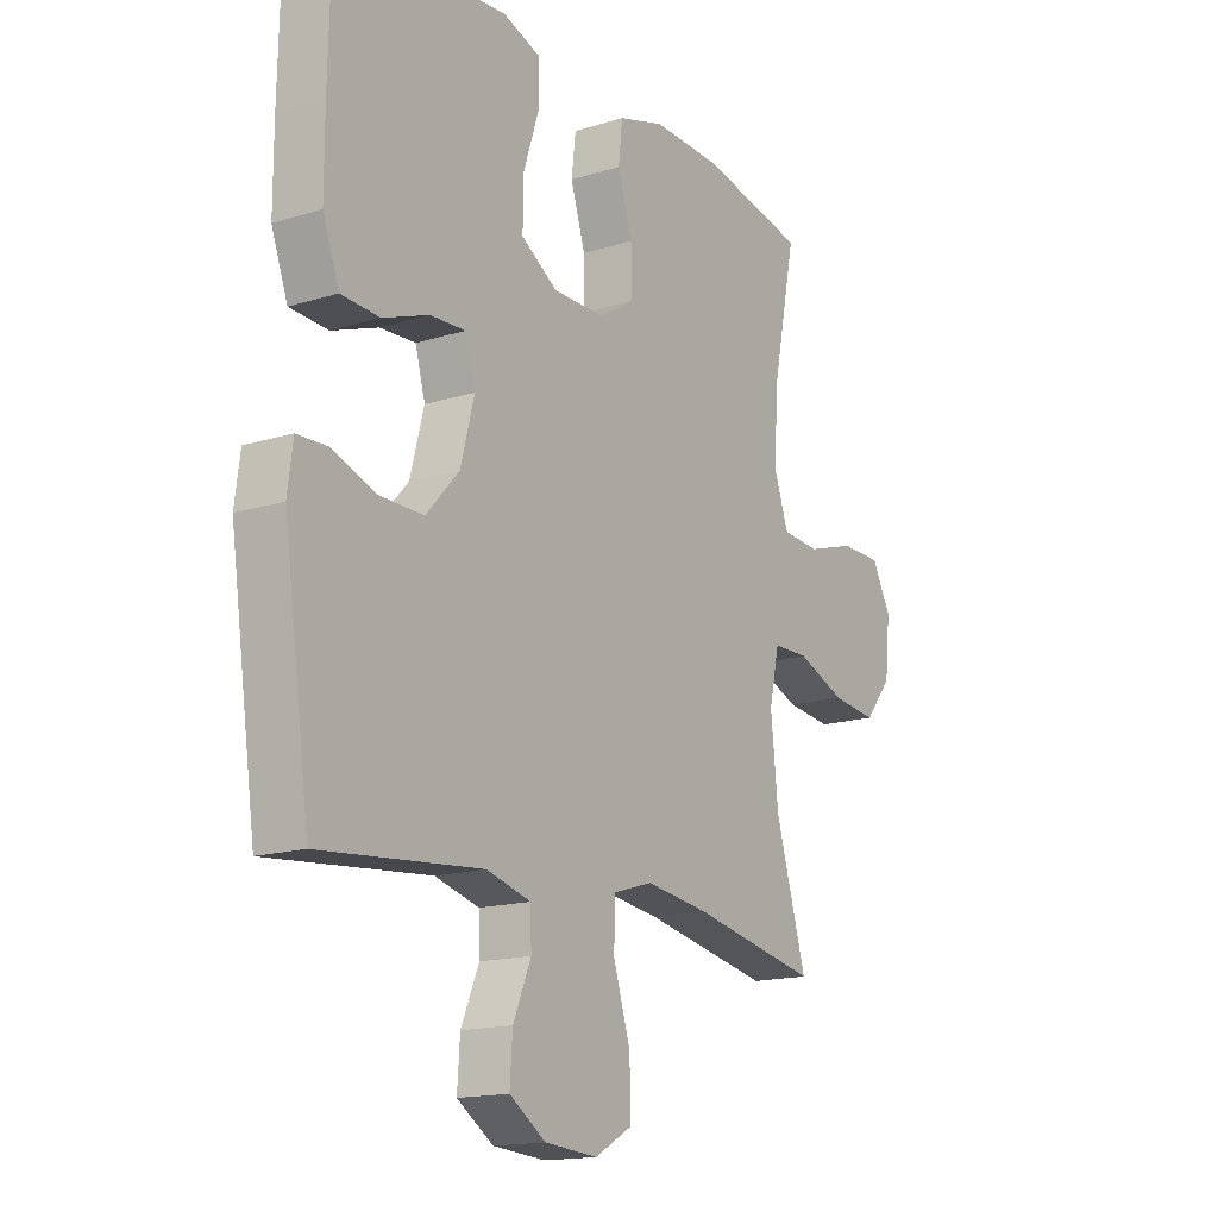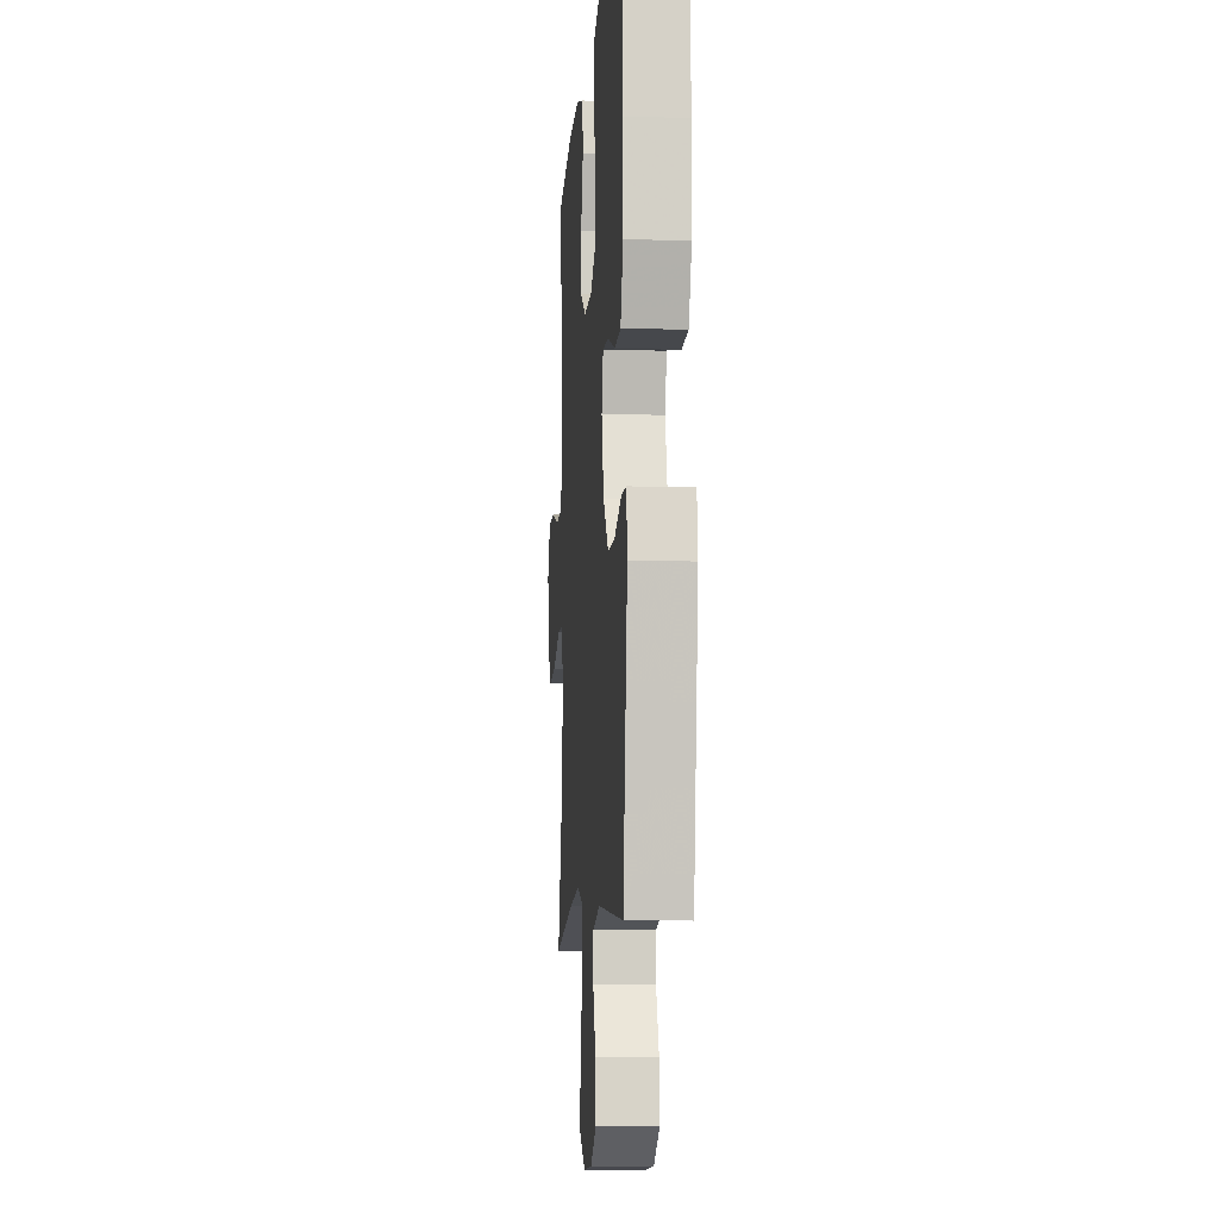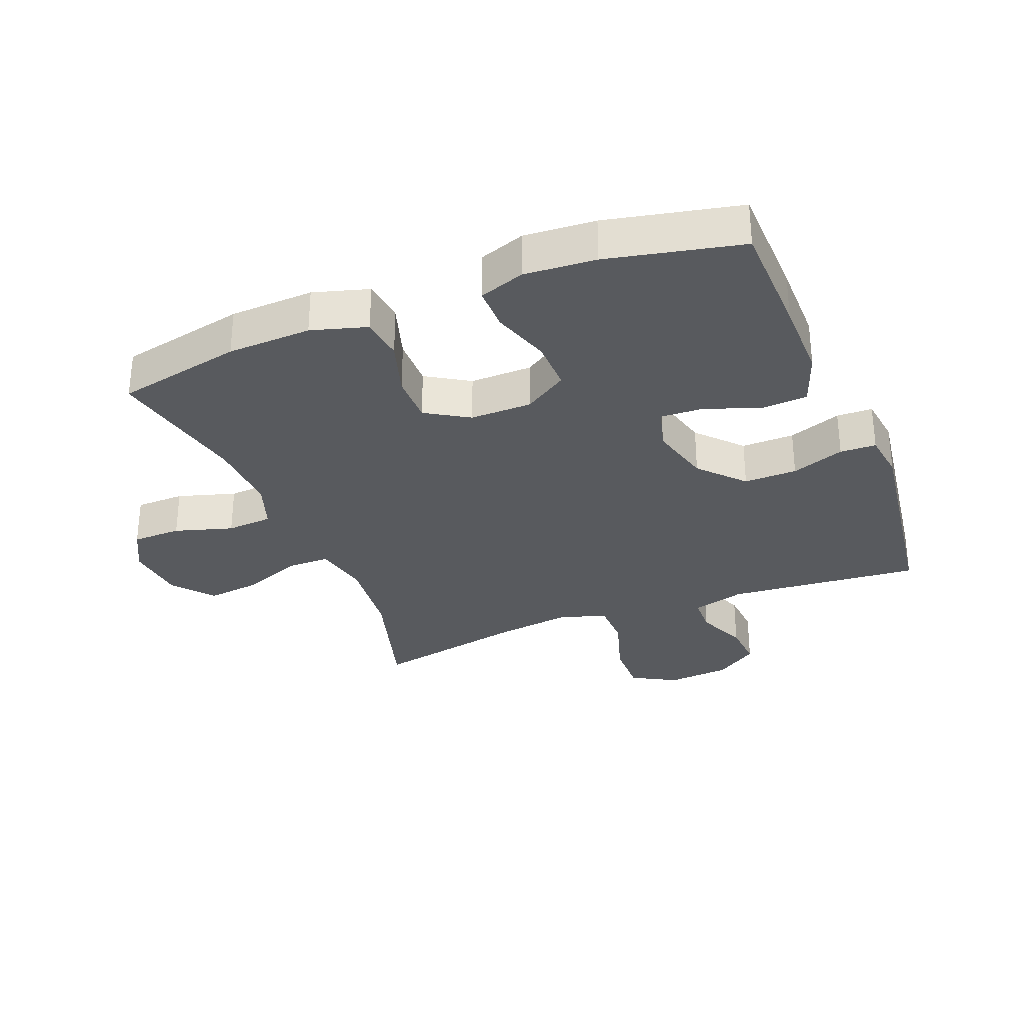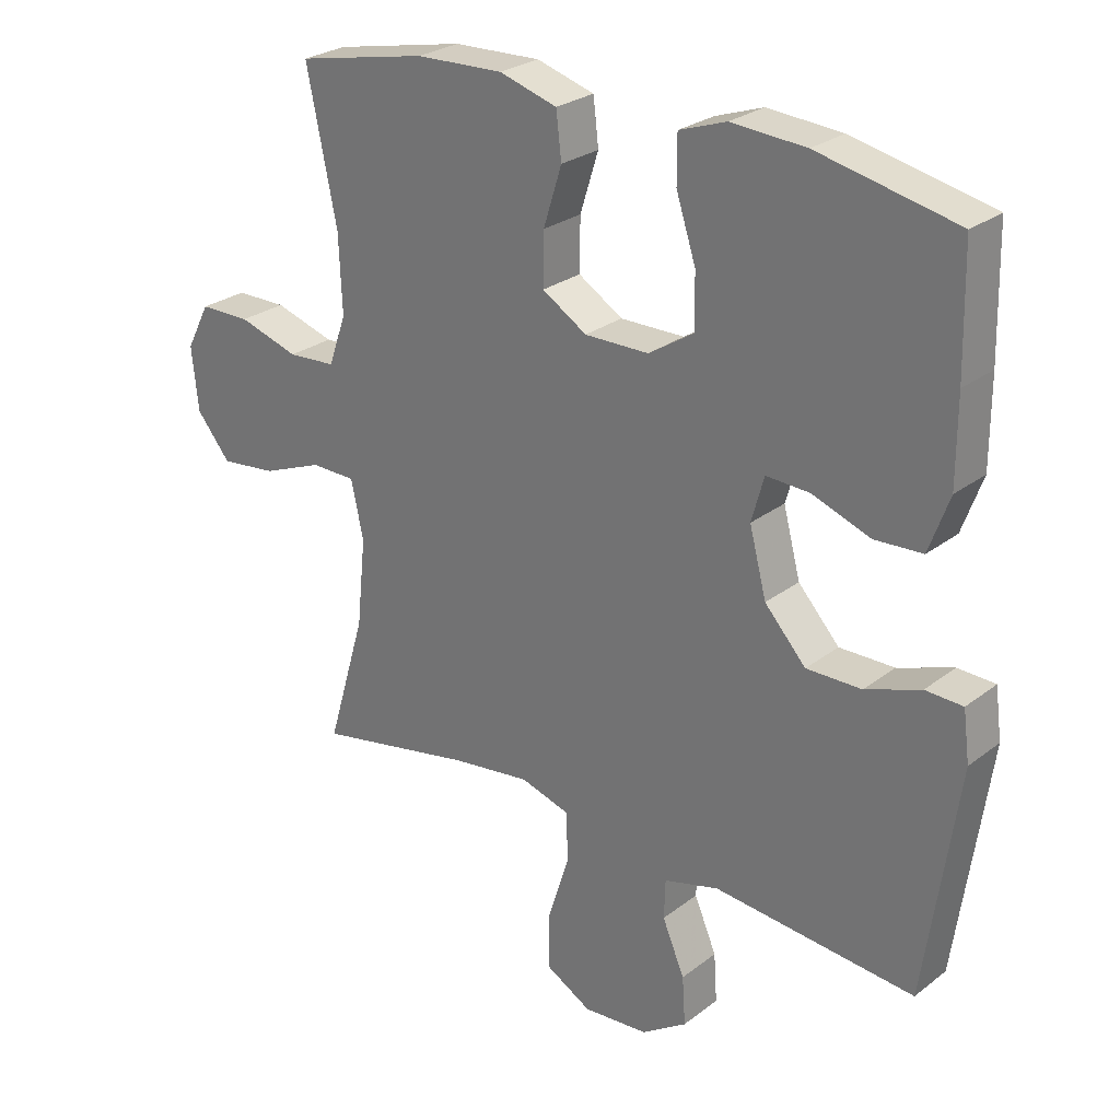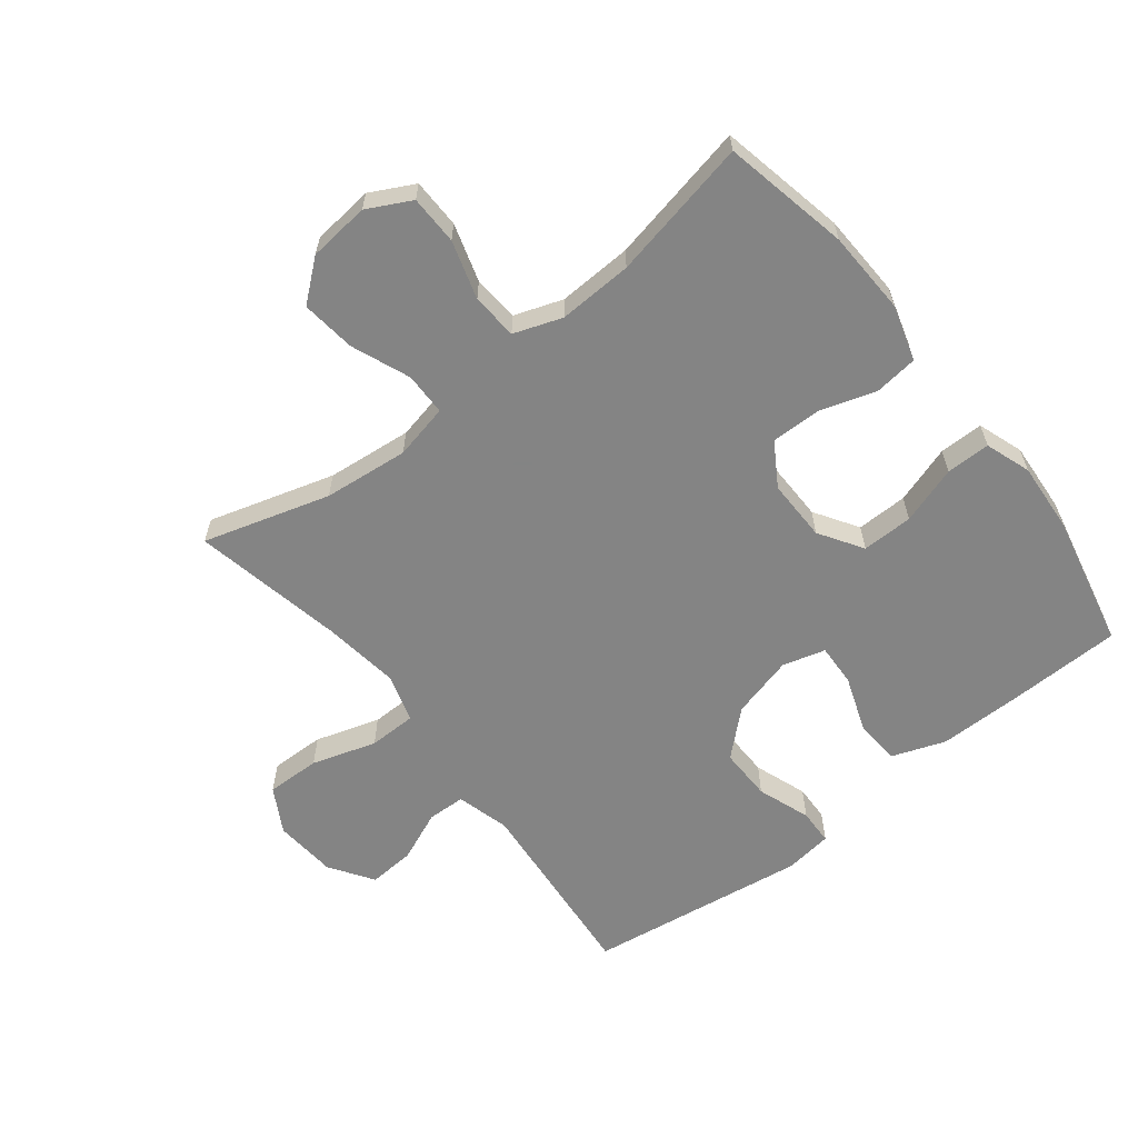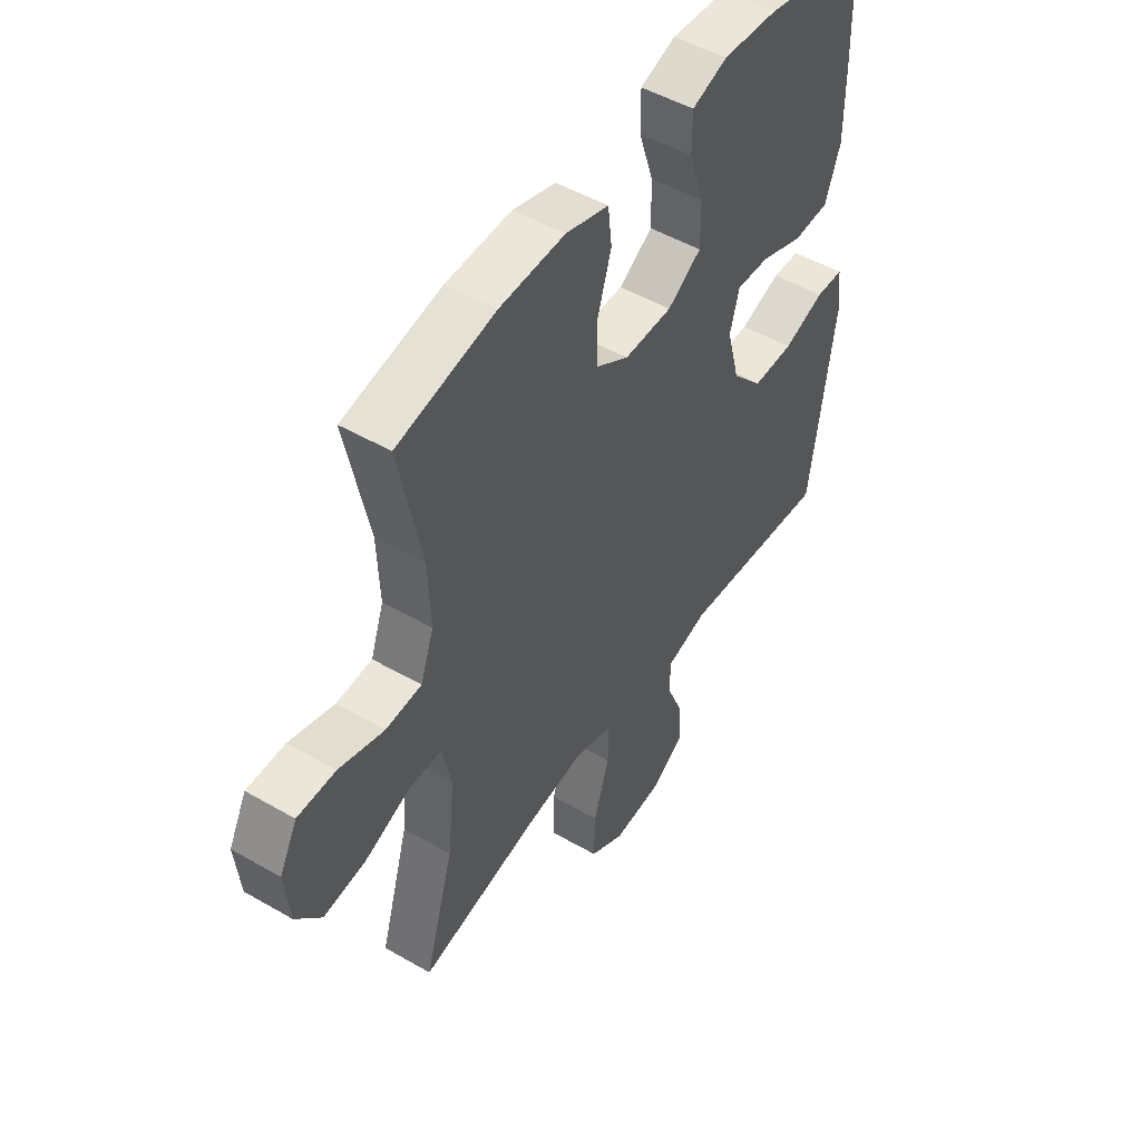
<metadata>
{"format":"obj","ext":"obj","renderer":"f3d","projection":"perspective","resolution":1024,"background":"white","views":[{"elev":-15.7,"azim":123.2,"up":"+Z"},{"elev":-8.2,"azim":85.4,"up":"+Z"},{"elev":-31.0,"azim":21.8,"up":"+Y"},{"elev":26.6,"azim":40.1,"up":"+Z"},{"elev":-61.3,"azim":-51.8,"up":"+Y"},{"elev":49.5,"azim":-57.4,"up":"+Z"}]}
</metadata>
<code>
v -0.5 0.07 0.5
v -0.3 0.07 0.541
v -0.167 0.07 0.546
v -0.079 0.07 0.52
v -0.071 0.07 0.451
v -0.099 0.07 0.362
v -0.1 0.07 0.283
v -0.032 0.07 0.241
v 0.066 0.07 0.242
v 0.135 0.07 0.286
v 0.134 0.07 0.367
v 0.104 0.07 0.459
v 0.104 0.07 0.529
v 0.176 0.07 0.554
v 0.289 0.07 0.546
v 0.5 0.07 0.5
v 0.504 0.07 0.316
v 0.504 0.07 0.187
v 0.473 0.07 0.102
v 0.4 0.07 0.098
v 0.312 0.07 0.13
v 0.245 0.07 0.133
v 0.226 0.07 0.065
v 0.252 0.07 -0.034
v 0.315 0.07 -0.103
v 0.399 0.07 -0.102
v 0.483 0.07 -0.072
v 0.54 0.07 -0.074
v 0.55 0.07 -0.15
v 0.5 0.07 -0.5
v 0.193 0.07 -0.472
v 0.109 0.07 -0.495
v 0.107 0.07 -0.555
v 0.141 0.07 -0.635
v 0.146 0.07 -0.709
v 0.077 0.07 -0.755
v -0.023 0.07 -0.763
v -0.094 0.07 -0.723
v -0.092 0.07 -0.637
v -0.06 0.07 -0.535
v -0.061 0.07 -0.459
v -0.137 0.07 -0.436
v -0.257 0.07 -0.452
v -0.5 0.07 -0.5
v -0.441 0.07 -0.3
v -0.427 0.07 -0.165
v -0.446 0.07 -0.078
v -0.514 0.07 -0.077
v -0.607 0.07 -0.114
v -0.693 0.07 -0.124
v -0.745 0.07 -0.061
v -0.755 0.07 0.036
v -0.719 0.07 0.105
v -0.641 0.07 0.106
v -0.549 0.07 0.078
v -0.476 0.07 0.083
v -0.449 0.07 0.159
v -0.454 0.07 0.277
v -0.5 0 0.5
v -0.3 0 0.541
v -0.167 0 0.546
v -0.079 0 0.52
v -0.071 0 0.451
v -0.099 0 0.362
v -0.1 0 0.283
v -0.032 0 0.241
v 0.066 0 0.242
v 0.135 0 0.286
v 0.134 0 0.367
v 0.104 0 0.459
v 0.104 0 0.529
v 0.176 0 0.554
v 0.289 0 0.546
v 0.5 0 0.5
v 0.504 0 0.316
v 0.504 0 0.187
v 0.473 0 0.102
v 0.4 0 0.098
v 0.312 0 0.13
v 0.245 0 0.133
v 0.226 0 0.065
v 0.252 0 -0.034
v 0.315 0 -0.103
v 0.399 0 -0.102
v 0.483 0 -0.072
v 0.54 0 -0.074
v 0.55 0 -0.15
v 0.5 0 -0.5
v 0.193 0 -0.472
v 0.109 0 -0.495
v 0.107 0 -0.555
v 0.141 0 -0.635
v 0.146 0 -0.709
v 0.077 0 -0.755
v -0.023 0 -0.763
v -0.094 0 -0.723
v -0.092 0 -0.637
v -0.06 0 -0.535
v -0.061 0 -0.459
v -0.137 0 -0.436
v -0.257 0 -0.452
v -0.5 0 -0.5
v -0.441 0 -0.3
v -0.427 0 -0.165
v -0.446 0 -0.078
v -0.514 0 -0.077
v -0.607 0 -0.114
v -0.693 0 -0.124
v -0.745 0 -0.061
v -0.755 0 0.036
v -0.719 0 0.105
v -0.641 0 0.106
v -0.549 0 0.078
v -0.476 0 0.083
v -0.449 0 0.159
v -0.454 0 0.277
f 53 54 55
f 52 53 55
f 51 52 55
f 50 51 55
f 49 50 55
f 48 49 55
f 47 48 55 56
f 46 47 56 57
f 43 44 45
f 42 43 45 46
f 46 57 58
f 42 46 58
f 41 42 58
f 38 39 40
f 37 38 40
f 36 37 40
f 35 36 40
f 34 35 40
f 33 34 40
f 32 33 40 41
f 29 30 31
f 28 29 31
f 27 28 31
f 26 27 31
f 31 32 41
f 26 31 41
f 25 26 41
f 19 20 21
f 18 19 21
f 17 18 21
f 16 17 21
f 15 16 21
f 14 15 21
f 13 14 21
f 12 13 21
f 11 12 21
f 10 11 21 22
f 9 10 22 23
f 4 5 6
f 3 4 6
f 2 3 6
f 1 2 6
f 58 1 6
f 58 6 7
f 58 7 8
f 41 58 8
f 25 41 8
f 24 25 8
f 8 9 23 24
f 113 112 111
f 113 111 110
f 113 110 109
f 113 109 108
f 113 108 107
f 113 107 106
f 114 113 106 105
f 115 114 105 104
f 103 102 101
f 104 103 101 100
f 116 115 104
f 116 104 100
f 116 100 99
f 98 97 96
f 98 96 95
f 98 95 94
f 98 94 93
f 98 93 92
f 98 92 91
f 99 98 91 90
f 89 88 87
f 89 87 86
f 89 86 85
f 89 85 84
f 99 90 89
f 99 89 84
f 99 84 83
f 79 78 77
f 79 77 76
f 79 76 75
f 79 75 74
f 79 74 73
f 79 73 72
f 79 72 71
f 79 71 70
f 79 70 69
f 80 79 69 68
f 81 80 68 67
f 64 63 62
f 64 62 61
f 64 61 60
f 64 60 59
f 64 59 116
f 65 64 116
f 66 65 116
f 66 116 99
f 66 99 83
f 66 83 82
f 82 81 67 66
f 1 59 60 2
f 2 60 61 3
f 3 61 62 4
f 4 62 63 5
f 5 63 64 6
f 6 64 65 7
f 7 65 66 8
f 8 66 67 9
f 9 67 68 10
f 10 68 69 11
f 11 69 70 12
f 12 70 71 13
f 13 71 72 14
f 14 72 73 15
f 15 73 74 16
f 16 74 75 17
f 17 75 76 18
f 18 76 77 19
f 19 77 78 20
f 20 78 79 21
f 21 79 80 22
f 22 80 81 23
f 23 81 82 24
f 24 82 83 25
f 25 83 84 26
f 26 84 85 27
f 27 85 86 28
f 28 86 87 29
f 29 87 88 30
f 30 88 89 31
f 31 89 90 32
f 32 90 91 33
f 33 91 92 34
f 34 92 93 35
f 35 93 94 36
f 36 94 95 37
f 37 95 96 38
f 38 96 97 39
f 39 97 98 40
f 40 98 99 41
f 41 99 100 42
f 42 100 101 43
f 43 101 102 44
f 44 102 103 45
f 45 103 104 46
f 46 104 105 47
f 47 105 106 48
f 48 106 107 49
f 49 107 108 50
f 50 108 109 51
f 51 109 110 52
f 52 110 111 53
f 53 111 112 54
f 54 112 113 55
f 55 113 114 56
f 56 114 115 57
f 57 115 116 58
f 58 116 59 1

</code>
